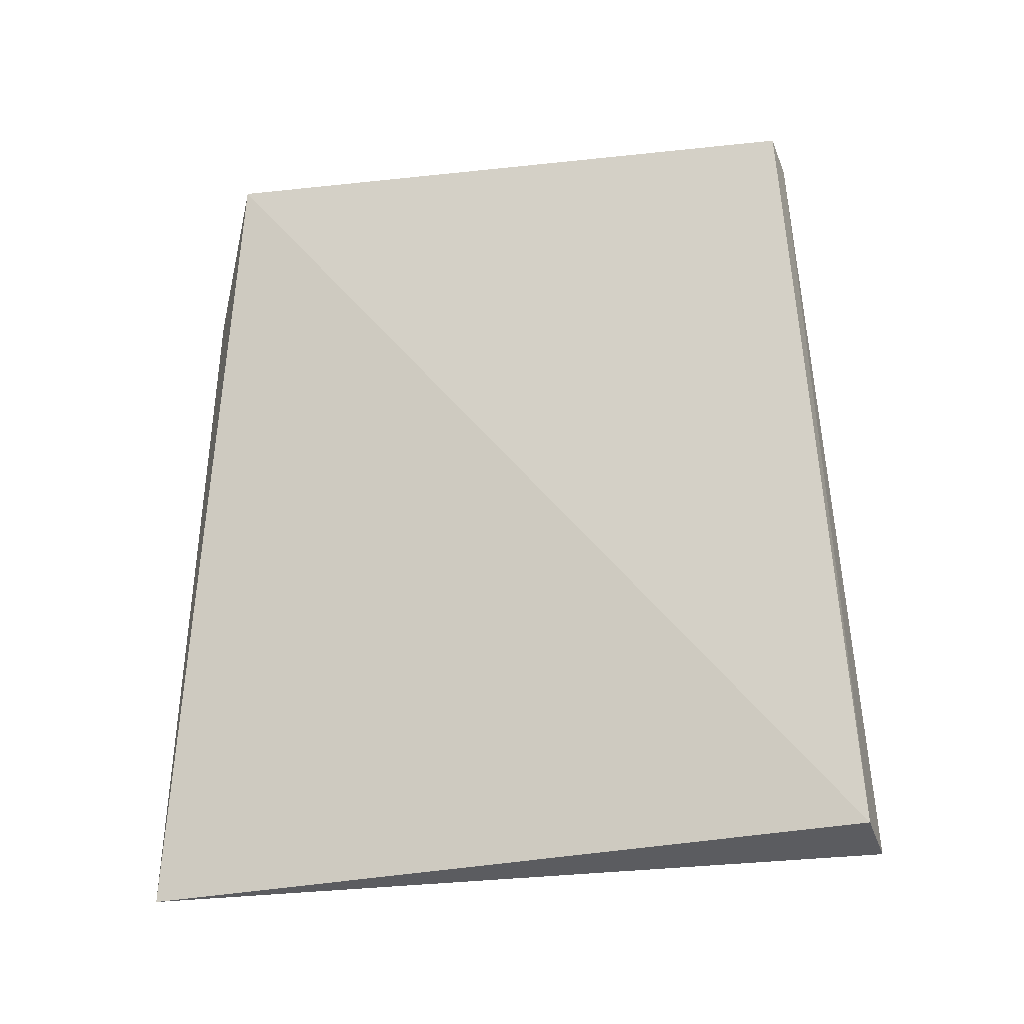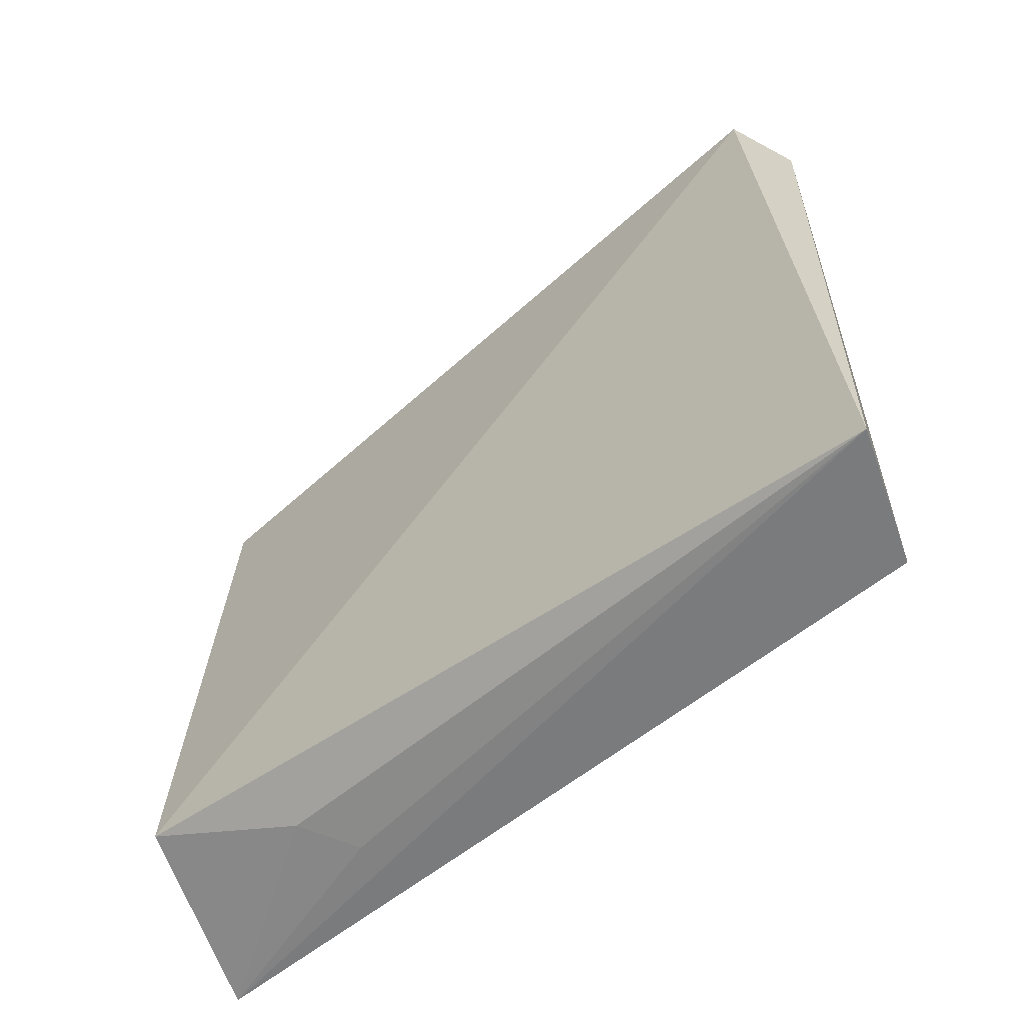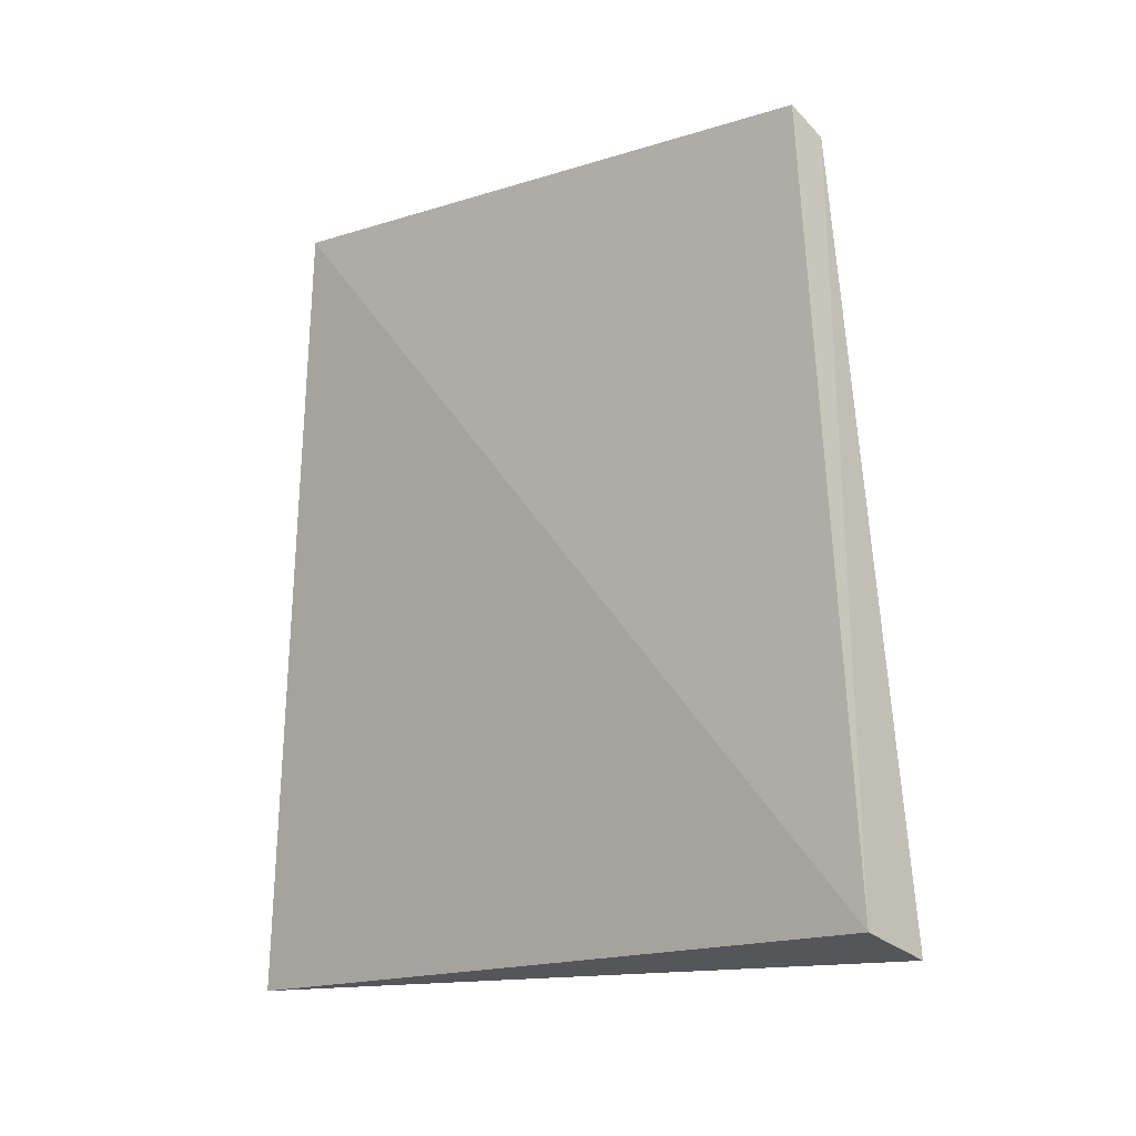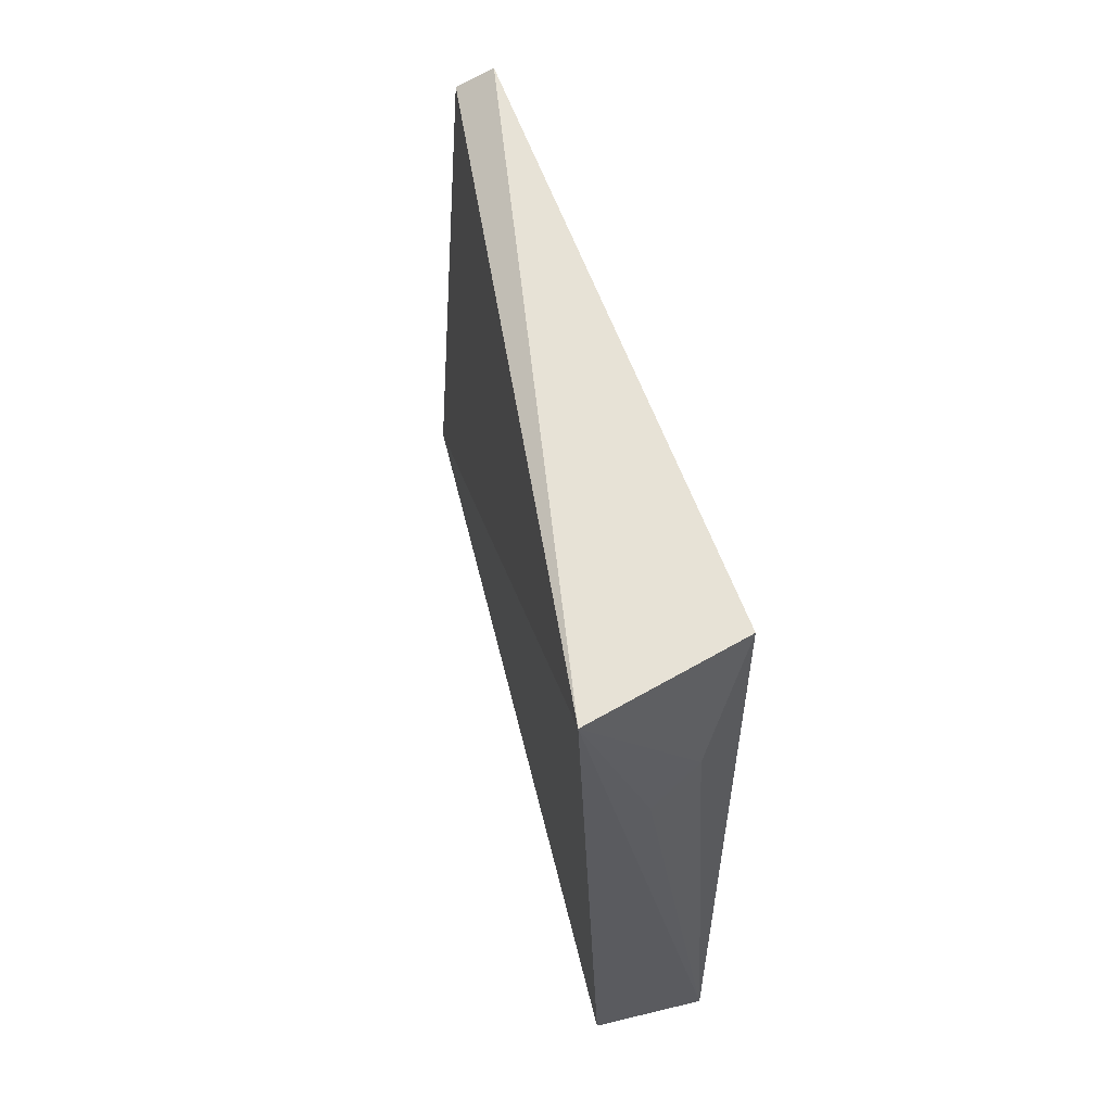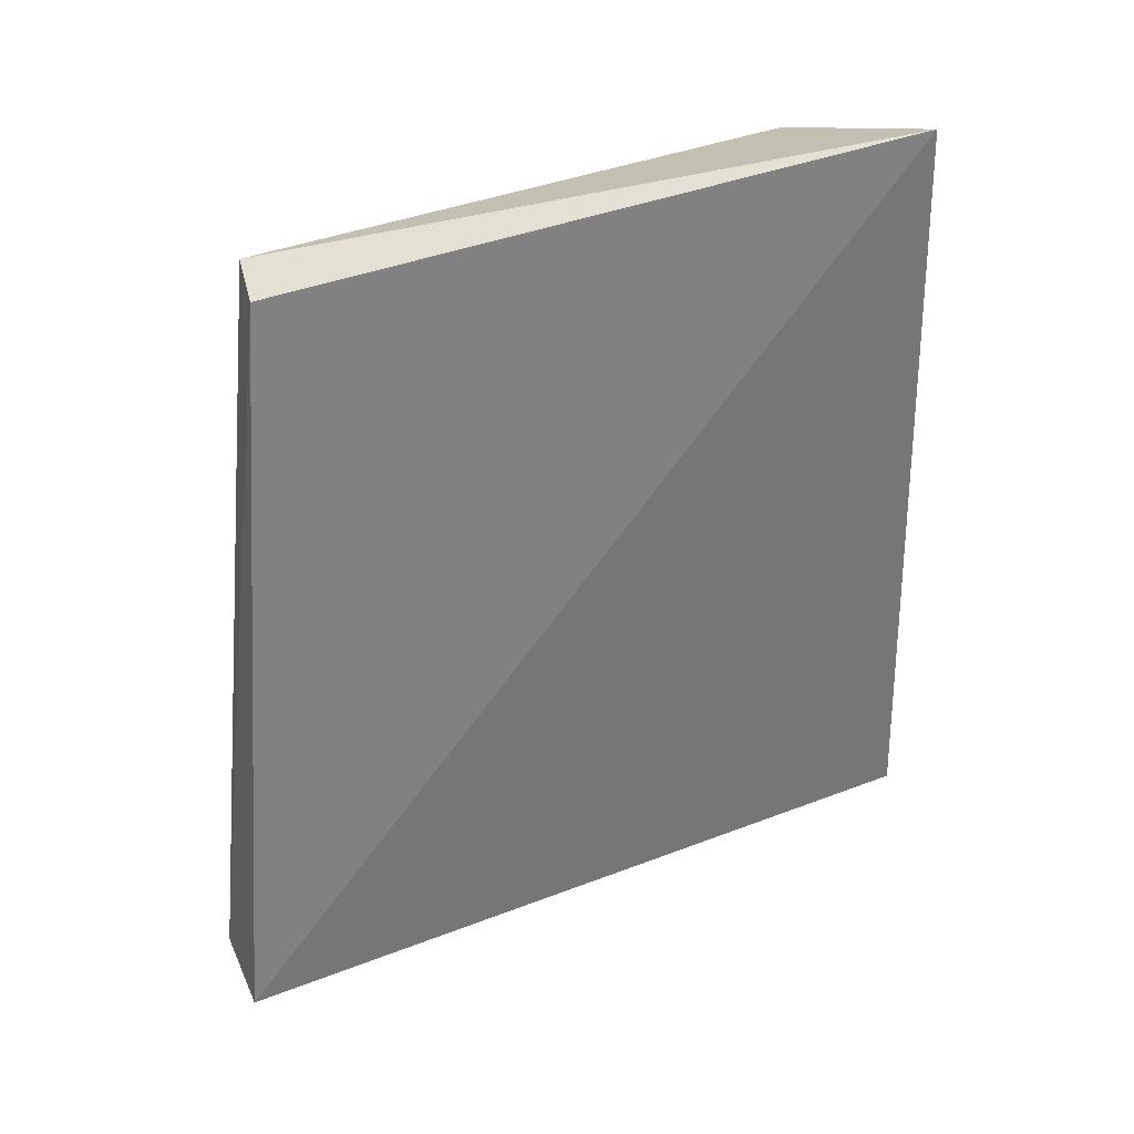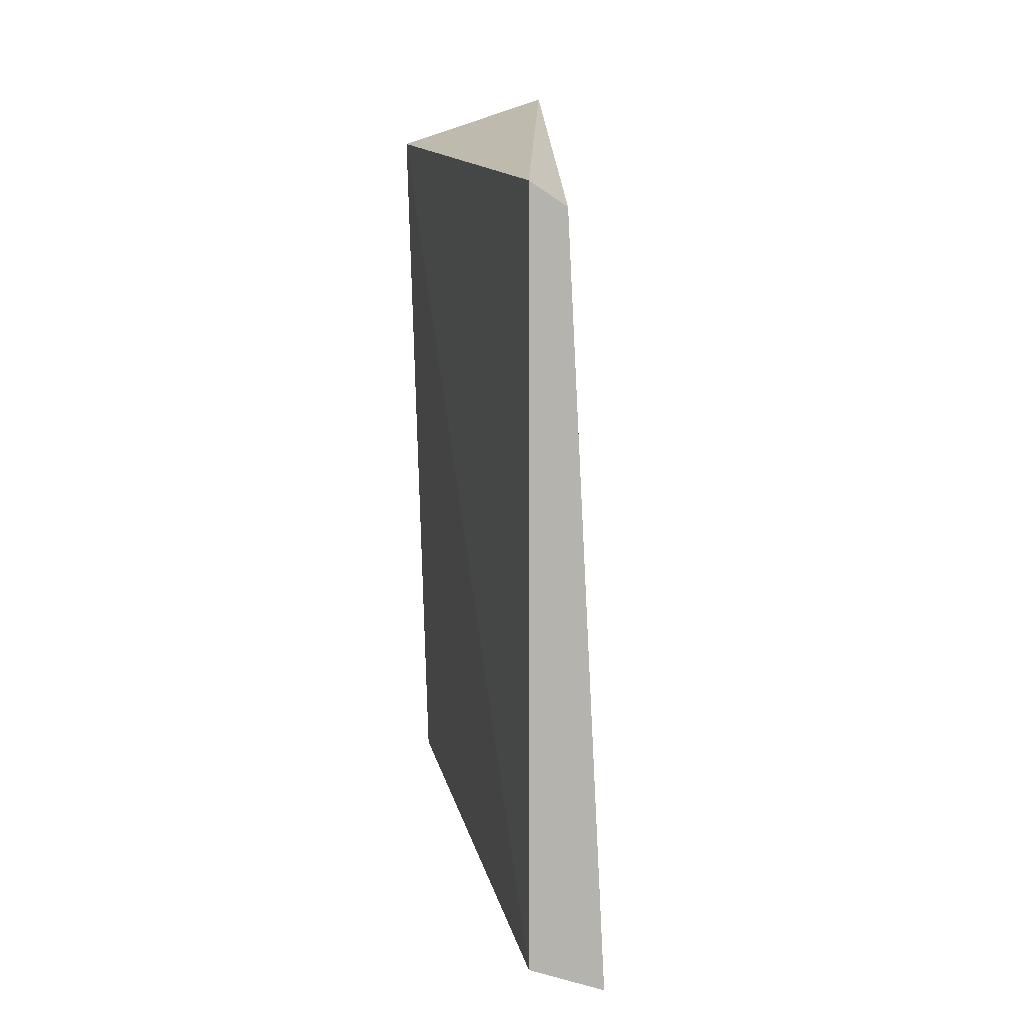
<metadata>
{"format":"obj","ext":"obj","renderer":"f3d","projection":"perspective","resolution":1024,"background":"white","views":[{"elev":-15.1,"azim":-75.8,"up":"+Y"},{"elev":-57.6,"azim":-49.4,"up":"+Z"},{"elev":-8.7,"azim":-47.9,"up":"+Y"},{"elev":63.5,"azim":163.8,"up":"+Y"},{"elev":33.4,"azim":60.1,"up":"+Y"},{"elev":15.7,"azim":-8.3,"up":"+Y"}]}
</metadata>
<code>
v 0.01217 -0.1011 0.02685
v 0.01321 -0.1281 0.02941
v 0.01496 -0.09936 0.003114
v 0.01091 -0.1002 0.02659
v 0.01058 -0.1272 0.0292
v 0.009895 -0.1296 0.002125
v 0.01428 -0.1279 0.001898
v 0.008952 -0.101 0.005185
v 0.01082 -0.106 0.003572
v 0.01257 -0.1074 0.00301
f 1 2 3
f 1 3 4
f 5 2 1
f 5 1 4
f 6 2 5
f 7 6 3
f 7 3 2
f 7 2 6
f 8 6 5
f 8 5 4
f 8 4 3
f 9 8 3
f 9 6 8
f 10 9 3
f 10 3 6
f 10 6 9

</code>
